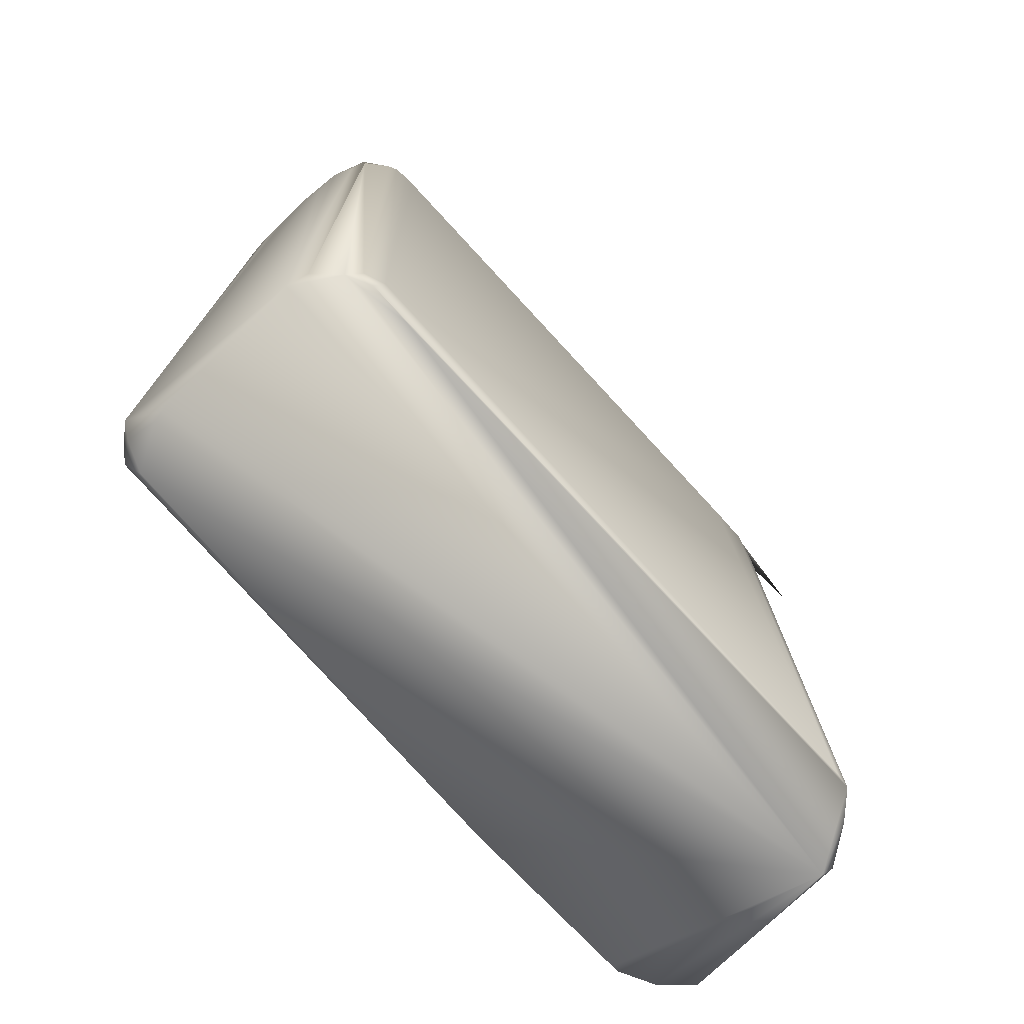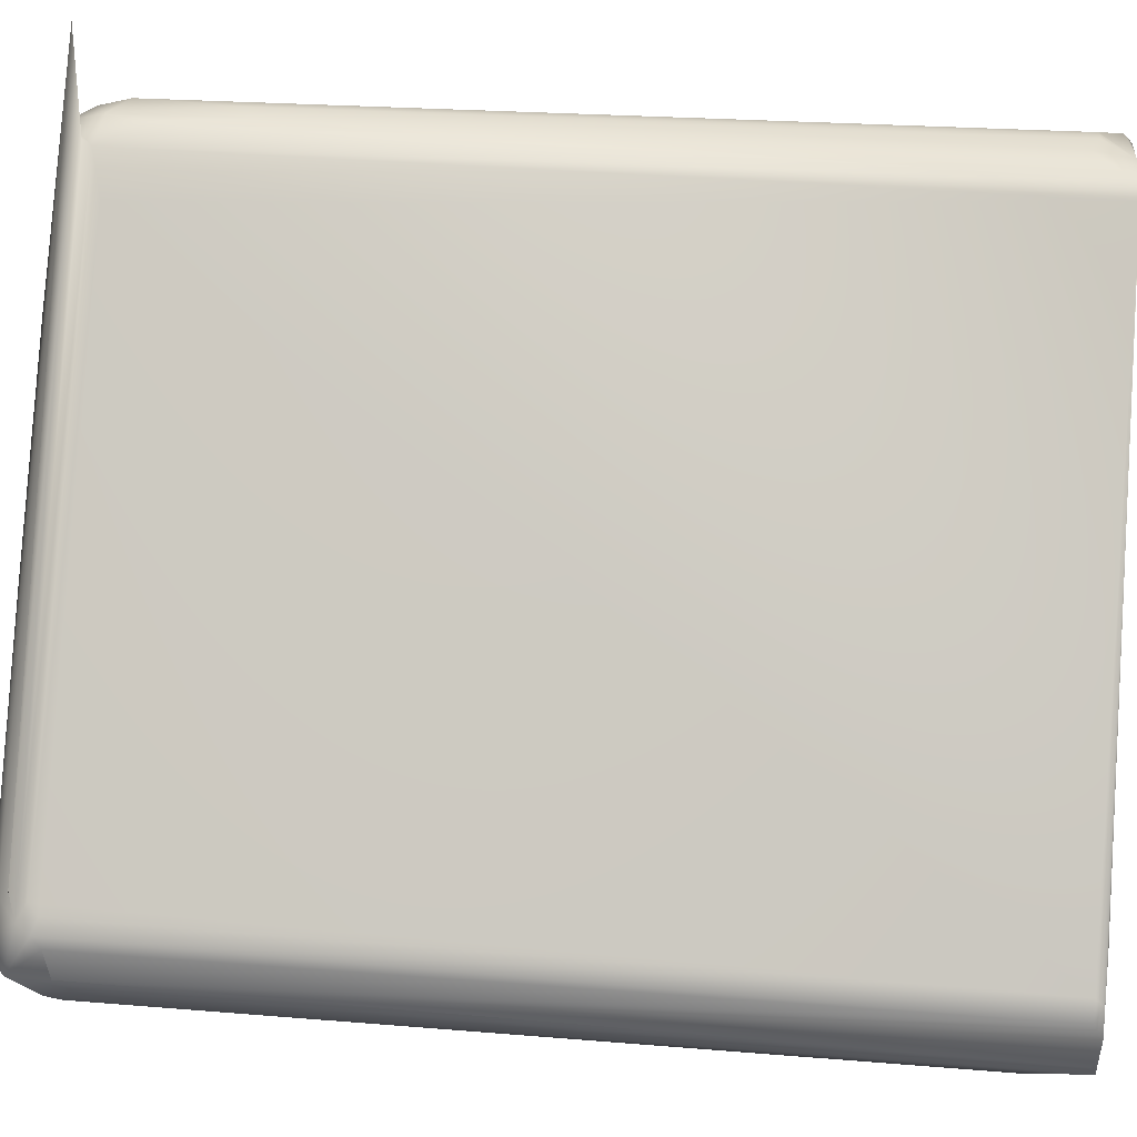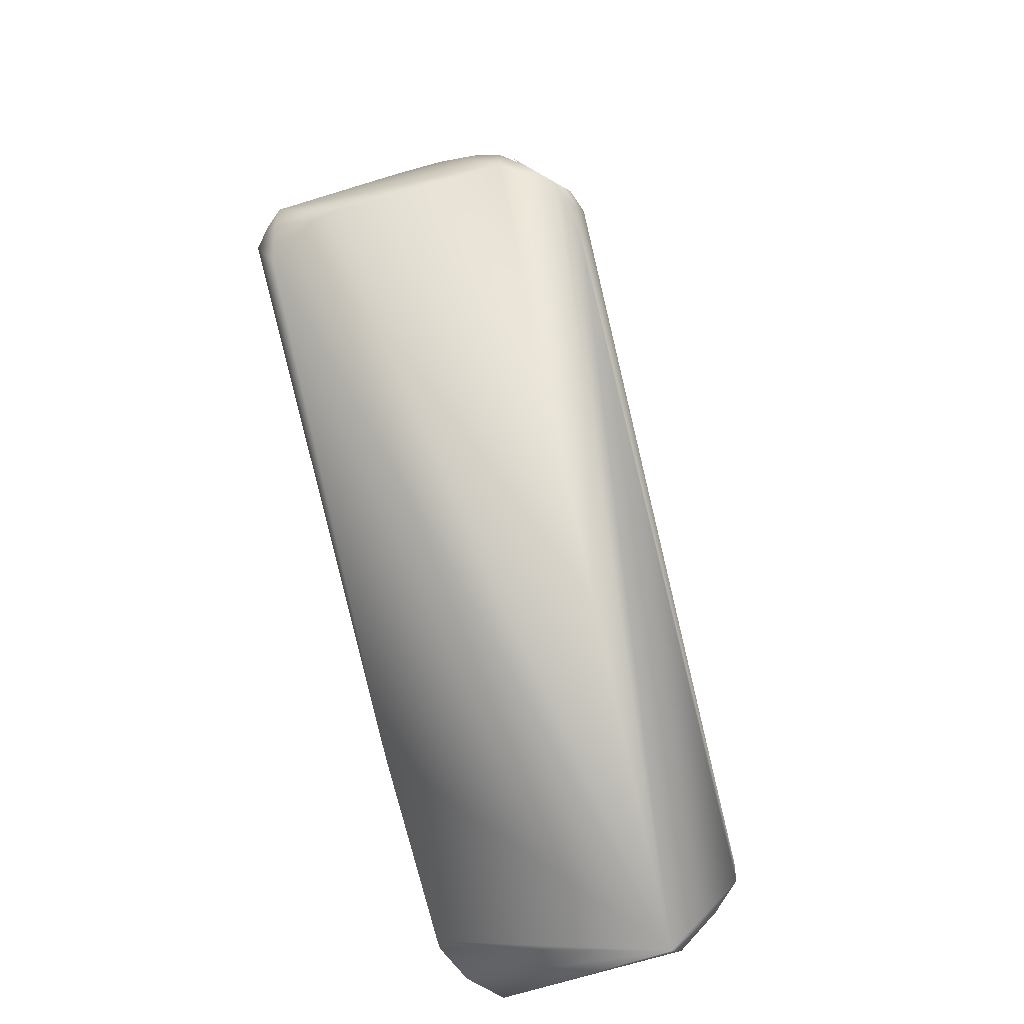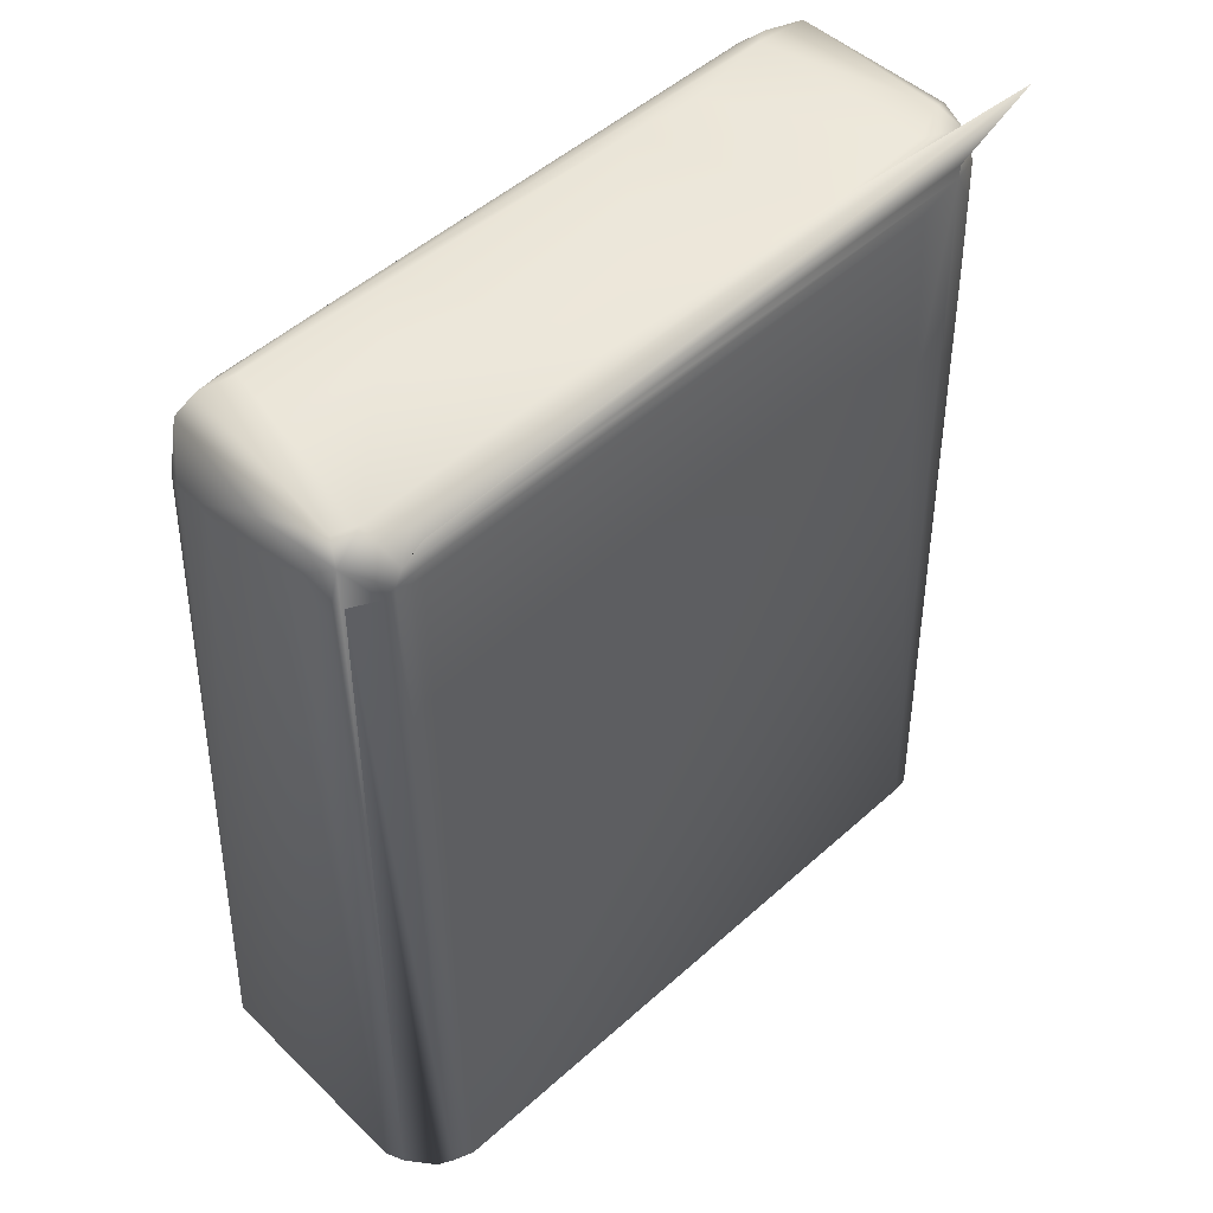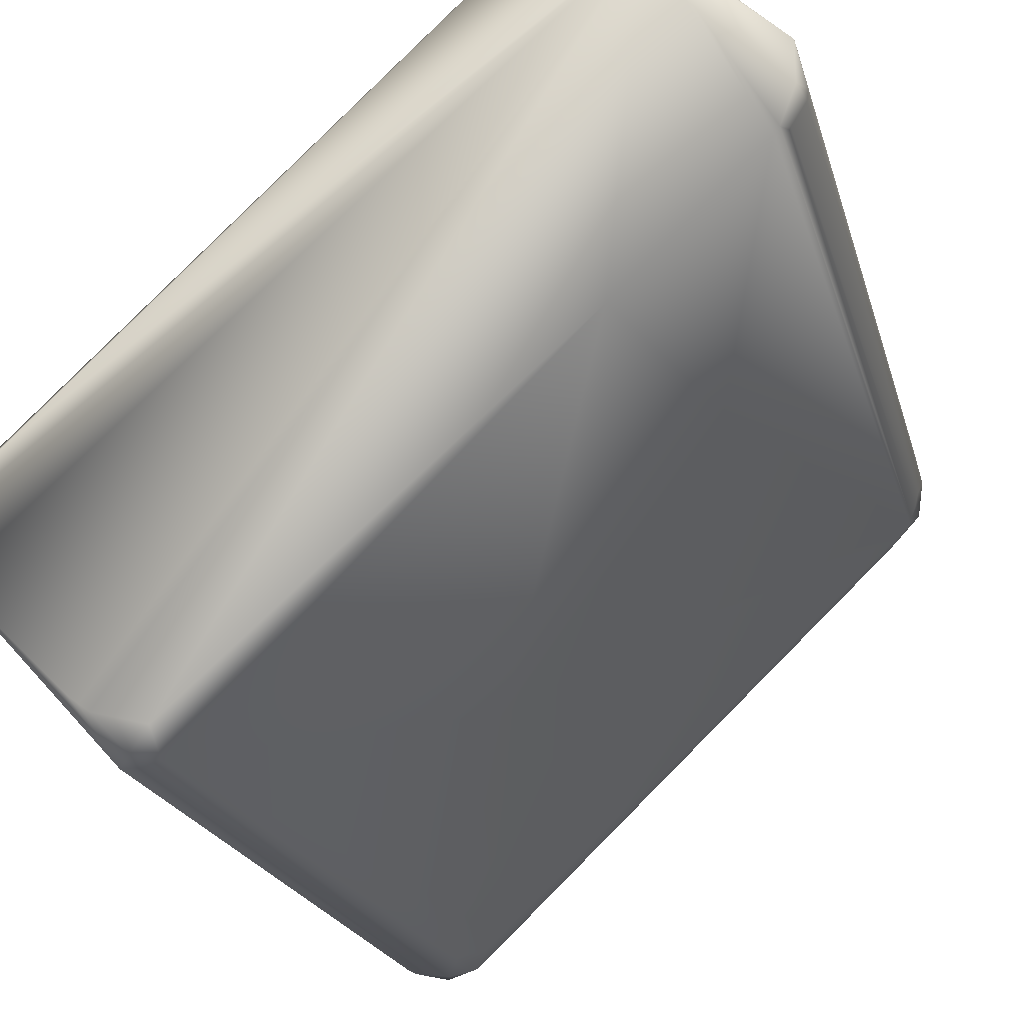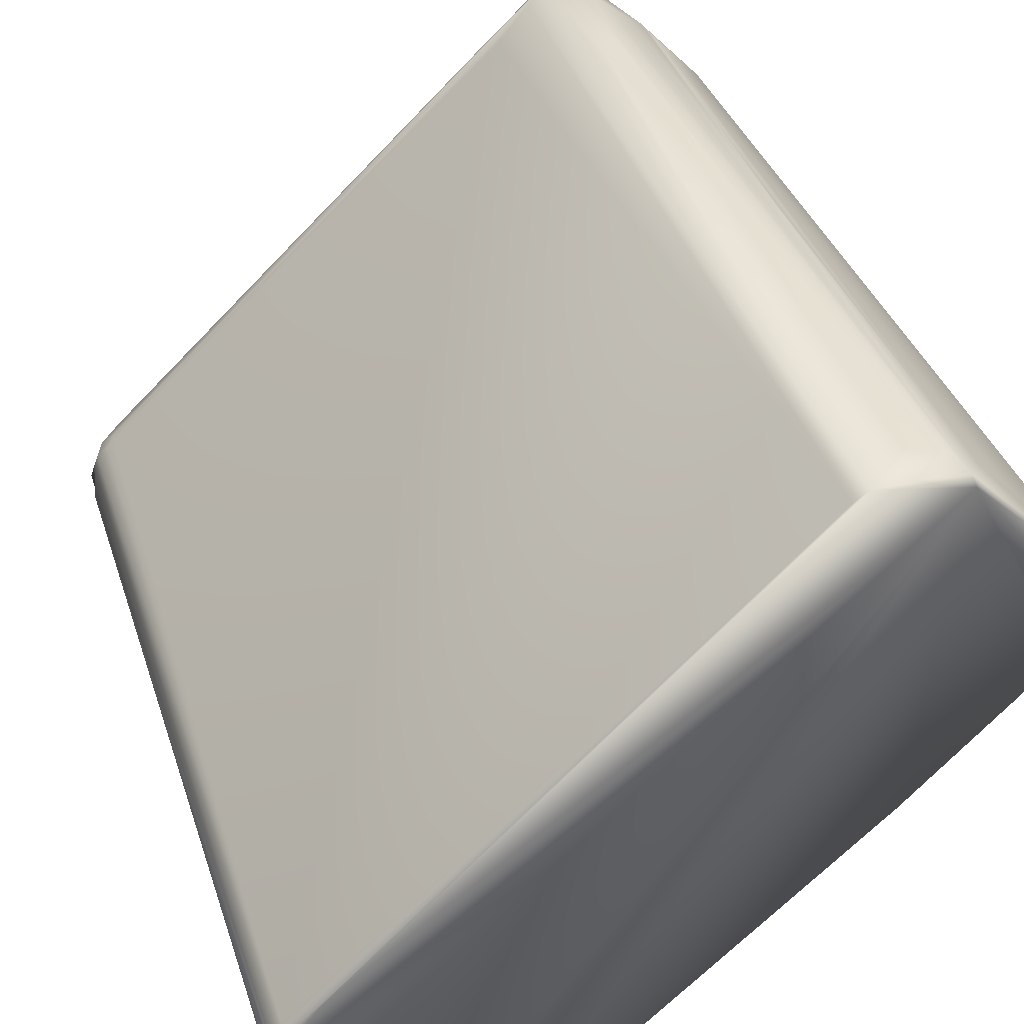
<metadata>
{"format":"obj","ext":"obj","renderer":"f3d","projection":"perspective","resolution":1024,"background":"white","views":[{"elev":-73.4,"azim":89.5,"up":"+Z"},{"elev":39.3,"azim":95.1,"up":"+Y"},{"elev":-79.8,"azim":60.9,"up":"+Z"},{"elev":50.3,"azim":92.5,"up":"+Z"},{"elev":-23.0,"azim":-165.3,"up":"+Y"},{"elev":38.1,"azim":161.7,"up":"+Y"}]}
</metadata>
<code>
v -0.03131 0.07443 0.0137
v 0.01225 -0.02533 0.1861
v 0.04892 -0.05586 0.005871
v -0.06174 0.03131 0.005871
v -0.0223 0.07436 0.005871
v 0.03907 -0.06262 0.01174
v 0.05289 -0.05274 0.1756
v -0.06458 0.04697 0.006307
v 0.06779 -0.009785 0.005871
v 0.03133 -0.05331 0.1743
v 0.07632 -0.0175 0.007828
v 0.04697 -0.06262 0.01428
v -0.03326 0.07358 0.1071
v -0.06456 0.04691 0.005877
v -0.04005 0.07257 0.007517
v -0.01957 0.07241 0.005985
v 0.06702 -0.01566 0.1761
v 0.03131 -0.05168 0.182
v -0.03333 0.003971 0.005871
v 0.07243 -0.0274 0.1742
v 0.07436 -0.01566 0.006073
v 0.05283 -0.05284 0.005871
v 0.04697 -0.05736 0.1742
v 0.03914 -0.0586 0.1742
v -0.06395 0.0411 0.1742
v -0.03522 0.07429 0.01174
v 0.07436 -0.0136 0.007828
v 0.03504 -0.05596 0.1801
v 0.06738 -0.02934 0.1854
v -0.02589 0.01246 0.186
v 0.005871 -0.03138 0.09198
v -0.04066 0.01174 0.06654
v 0.07146 -0.02157 0.1754
v 0.05088 -0.05439 0.005871
v 0.04305 -0.06293 0.0137
v 0.0354 -0.05695 0.1664
v 0.06893 -0.03517 0.1773
v 0.07423 -0.03131 0.005871
v -0.03166 0.07248 0.1773
v -0.06564 0.0411 0.01174
v -0.01833 0.06369 0.1761
v -0.0182 0.06572 0.134
v 0.06849 -0.01714 0.1761
v -0.02935 0.07232 0.1703
v -0.05659 0.03131 0.182
v 0.02436 0.0135 0.1861
v -0.0274 0.06262 0.1856
v -0.06065 0.03016 0.005871
v -0.01083 -0.01566 0.1096
v 0.03898 -0.05875 0.005871
v 0.04403 -0.06172 0.01076
v 0.01108 -0.03522 0.1507
v 0.07259 -0.02348 0.1526
v 0.07636 -0.0208 0.005871
v 0.048 -0.05675 0.1742
v 0.05074 -0.05467 0.1742
v 0.04305 -0.05845 0.1703
v 0.07172 -0.03033 0.1693
v 0.05482 -0.05088 0.1742
v -0.0349 0.07296 0.1544
v -0.05049 0.06263 0.0151
v -0.06382 0.04305 0.1624
v -0.05959 0.05088 0.1703
v -0.06458 0.03878 0.005871
v -0.06328 0.03718 0.1703
v -0.02975 0.07408 0.00608
v -0.02935 0.07304 0.135
v -0.02549 0.06973 0.1785
v -0.05731 0.02962 0.1762
v -0.05595 0.02937 0.18
v 0.01761 -0.03661 0.184
v 0.03445 -0.04778 0.1858
v 0.06549 -0.02491 0.1858
v -0.06066 0.03277 0.1761
v -0.01761 -0.009757 0.07828
v 0.02938 -0.05226 0.1488
v 0.04892 -0.05606 0.1742
v 0.045 -0.05813 0.1733
v 0.04212 -0.05691 0.1837
v 0.06675 -0.03826 0.1659
v 0.07632 -0.0274 0.00696
v 0.0588 -0.04681 0.1755
v -0.03131 0.07301 0.1526
v -0.06055 0.05013 0.1738
v -0.06532 0.03898 0.01204
v -0.0624 0.03522 0.1722
v -0.009543 0.04693 0.1858
v -0.04395 0.08261 0.1846
v -0.06222 0.03604 0.1801
v -0.05479 0.03131 0.1832
v 0.01487 -0.03107 0.1856
v 0.03843 -0.05383 0.1855
v -0.03608 0.02385 0.1857
v -0.03671 0.0657 0.1852
v 0.0318 0.01027 0.1851
v -0.03208 0.07036 0.184
v 0.06656 -0.01566 0.1781
v -0.06113 0.03327 0.1742
v 0.07048 -0.01961 0.1773
v -0.01372 0.05702 0.1822
v 0.06458 -0.01566 0.1818
v -0.03914 0.07314 0.01174
v -0.03718 0.07395 0.01174
v -0.05149 0.06044 0.1517
v -0.06141 0.04795 0.1732
v 0.06421 -0.01761 0.1837
v -0.02672 0.07 0.1805
v -0.06262 0.03275 0.009785
v 0.07155 -0.02815 0.1824
v -0.03914 0.07129 0.1585
v -0.0441 0.06843 0.09276
v -0.04501 0.06749 0.09785
v -0.06288 0.03327 0.009802
v -0.04061 0.07045 0.005871
v -0.05246 0.03433 0.1852
v -0.04198 0.06753 0.1814
v 0.06888 -0.01857 0.18
v 0.06269 -0.04279 0.1762
v -0.03715 0.07228 0.1738
v -0.04469 0.06861 0.01367
v -0.04905 0.06275 0.1703
v -0.04295 0.0685 0.1697
v -0.0609 0.04244 0.1839
v -0.05727 0.03543 0.184
v -0.04936 0.06167 0.1781
v -0.05793 0.05285 0.1726
v 0.06119 -0.04172 0.1824
f 11 27 99
f 13 5 1
f 16 9 5
f 17 27 41
f 68 16 5
f 21 27 11
f 21 16 27
f 21 9 16
f 22 38 12
f 42 27 16
f 70 28 18
f 31 19 6
f 51 50 3
f 76 31 6
f 33 11 99
f 54 20 81
f 54 11 20
f 54 21 11
f 34 22 12
f 34 12 3
f 35 24 6
f 35 6 51
f 36 6 24
f 37 58 109
f 38 81 58
f 38 58 37
f 80 12 38
f 118 12 80
f 40 8 14
f 66 1 5
f 13 1 26
f 14 8 15
f 42 41 27
f 42 16 68
f 43 27 17
f 44 68 5
f 97 43 17
f 97 17 41
f 50 6 19
f 48 19 32
f 49 31 76
f 50 51 6
f 51 3 12
f 51 12 35
f 36 10 76
f 52 76 10
f 52 49 76
f 53 20 11
f 53 11 33
f 54 9 21
f 54 81 38
f 55 23 12
f 56 12 7
f 57 35 12
f 57 24 35
f 80 38 37
f 59 7 12
f 60 13 26
f 64 40 14
f 66 26 1
f 42 68 41
f 99 27 43
f 67 44 5
f 68 44 39
f 79 28 24
f 69 52 10
f 69 49 52
f 70 18 45
f 71 45 18
f 46 87 30
f 30 87 47
f 100 117 107
f 68 107 117
f 68 97 41
f 74 48 32
f 74 4 48
f 74 32 49
f 74 49 69
f 75 49 32
f 75 32 19
f 75 19 31
f 75 31 49
f 76 6 36
f 33 20 53
f 77 55 12
f 77 12 56
f 78 57 12
f 78 12 23
f 81 109 58
f 82 59 12
f 82 12 118
f 83 60 39
f 83 44 67
f 83 67 5
f 83 5 13
f 60 83 13
f 119 39 60
f 120 15 8
f 120 61 104
f 62 40 25
f 62 8 40
f 85 64 4
f 85 40 64
f 85 65 25
f 85 25 40
f 88 87 95
f 39 44 83
f 79 18 28
f 28 36 24
f 69 28 70
f 69 70 74
f 90 45 71
f 92 71 18
f 91 71 92
f 91 90 71
f 89 74 70
f 72 92 29
f 92 79 29
f 2 46 30
f 93 30 47
f 94 115 47
f 30 93 115
f 2 91 72
f 96 68 39
f 97 68 117
f 98 74 89
f 98 4 74
f 98 89 86
f 28 10 36
f 99 109 33
f 101 117 100
f 101 100 88
f 78 79 24
f 78 24 57
f 79 78 23
f 33 81 20
f 33 109 81
f 102 66 15
f 103 119 60
f 103 60 26
f 103 102 119
f 103 26 66
f 103 66 102
f 61 120 8
f 104 61 8
f 126 8 63
f 84 8 62
f 84 62 25
f 8 105 63
f 84 105 8
f 121 120 104
f 113 85 4
f 106 88 95
f 96 87 88
f 96 94 47
f 96 47 87
f 46 73 95
f 46 95 87
f 92 18 79
f 89 25 65
f 89 65 86
f 123 89 124
f 89 90 124
f 89 45 90
f 89 70 45
f 91 124 90
f 93 47 115
f 123 115 94
f 115 91 30
f 2 30 91
f 46 2 73
f 2 72 73
f 92 72 91
f 73 106 95
f 107 68 96
f 108 98 86
f 108 4 98
f 108 113 4
f 73 109 117
f 109 99 117
f 107 96 88
f 107 88 100
f 117 101 88
f 99 97 117
f 99 43 97
f 118 80 37
f 110 122 119
f 110 119 102
f 122 15 111
f 84 104 8
f 84 8 126
f 126 63 105
f 126 105 84
f 89 123 25
f 84 25 123
f 112 111 120
f 112 121 111
f 113 86 65
f 85 113 65
f 114 14 15
f 114 15 66
f 114 66 5
f 114 5 9
f 114 9 54
f 114 54 38
f 114 38 22
f 114 22 34
f 114 34 3
f 114 3 50
f 114 50 19
f 114 19 48
f 114 48 4
f 114 4 64
f 114 64 14
f 72 29 73
f 73 29 109
f 79 23 55
f 69 10 28
f 123 124 115
f 125 84 123
f 117 88 106
f 117 106 73
f 127 29 79
f 113 108 86
f 82 7 59
f 109 29 127
f 109 127 37
f 127 118 37
f 96 39 116
f 15 110 102
f 15 122 110
f 119 116 39
f 120 111 15
f 121 104 84
f 121 84 125
f 122 125 116
f 116 119 122
f 125 122 111
f 125 111 121
f 120 121 112
f 7 79 55
f 7 55 77
f 7 77 56
f 124 91 115
f 123 94 116
f 123 116 125
f 82 127 7
f 127 82 118
f 96 116 94
f 79 7 127

</code>
